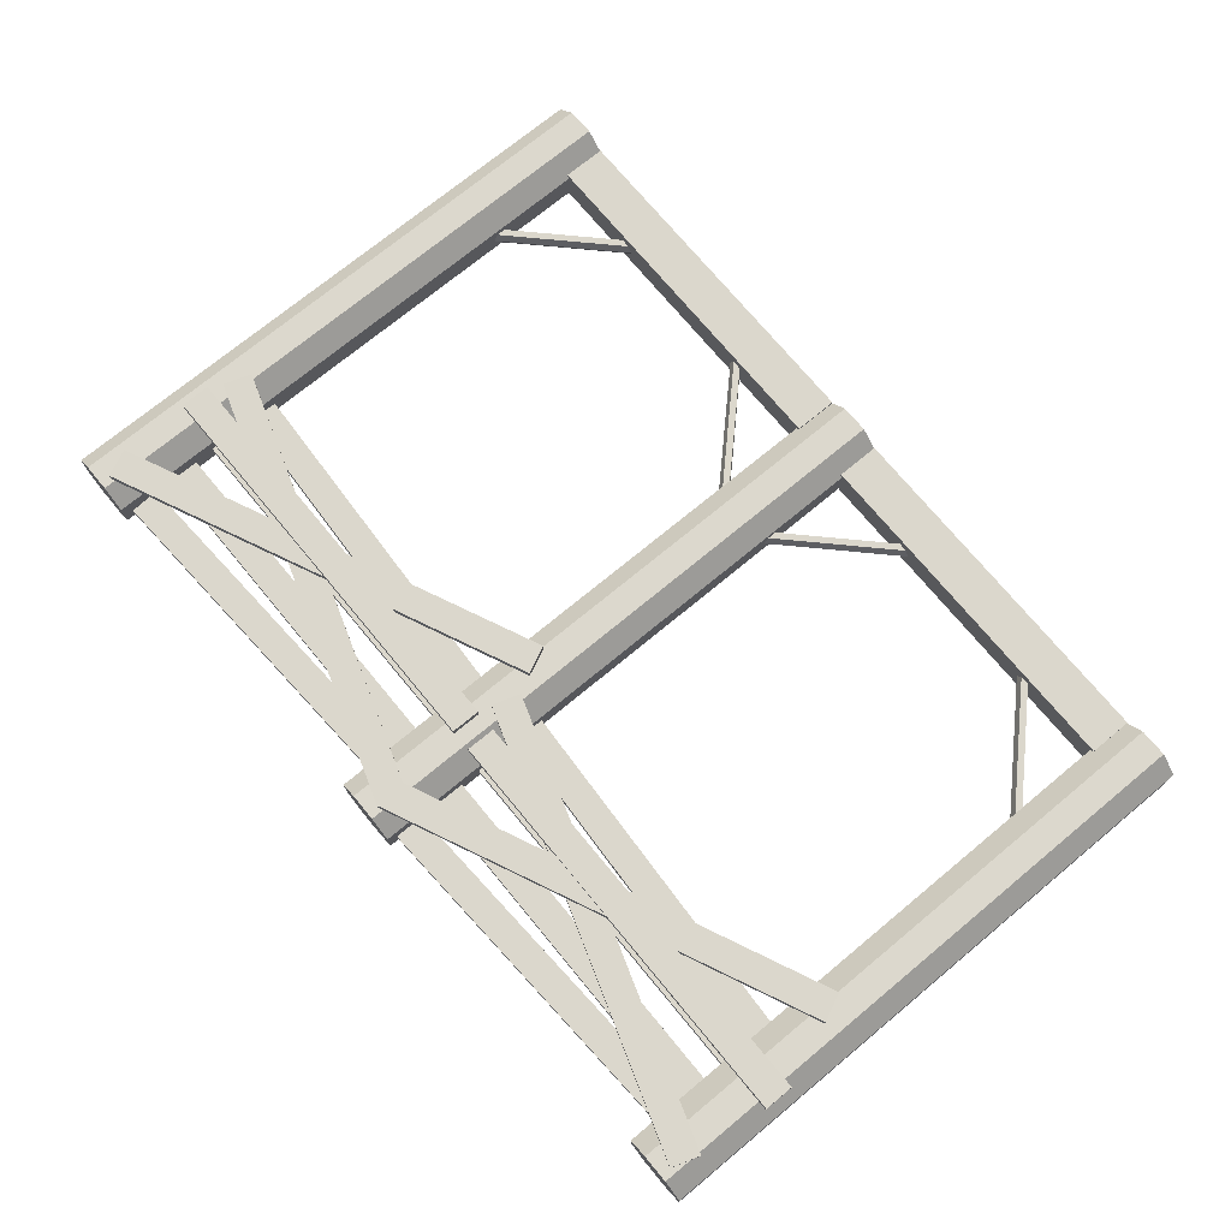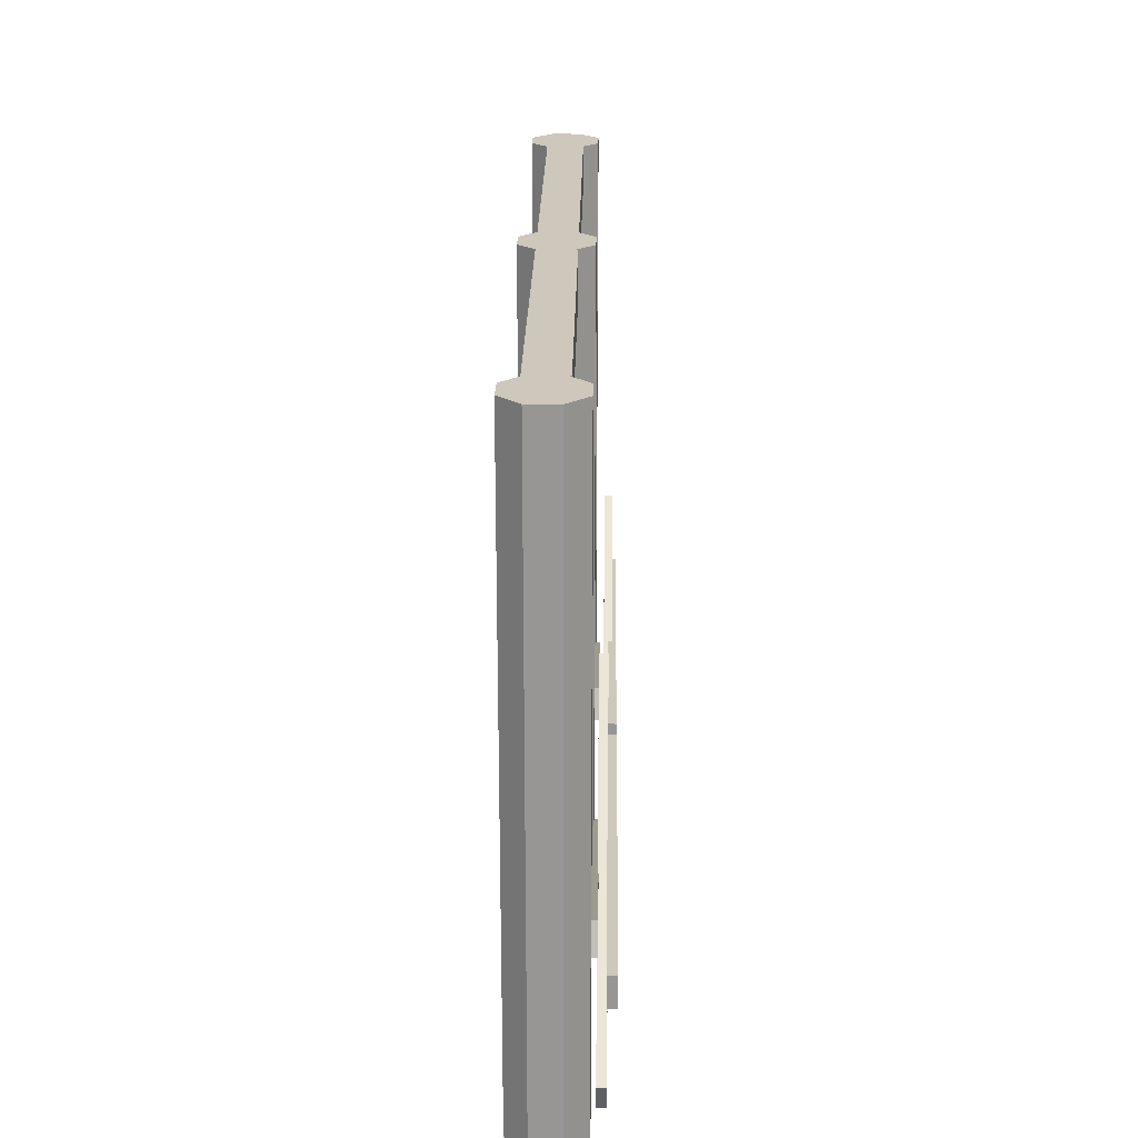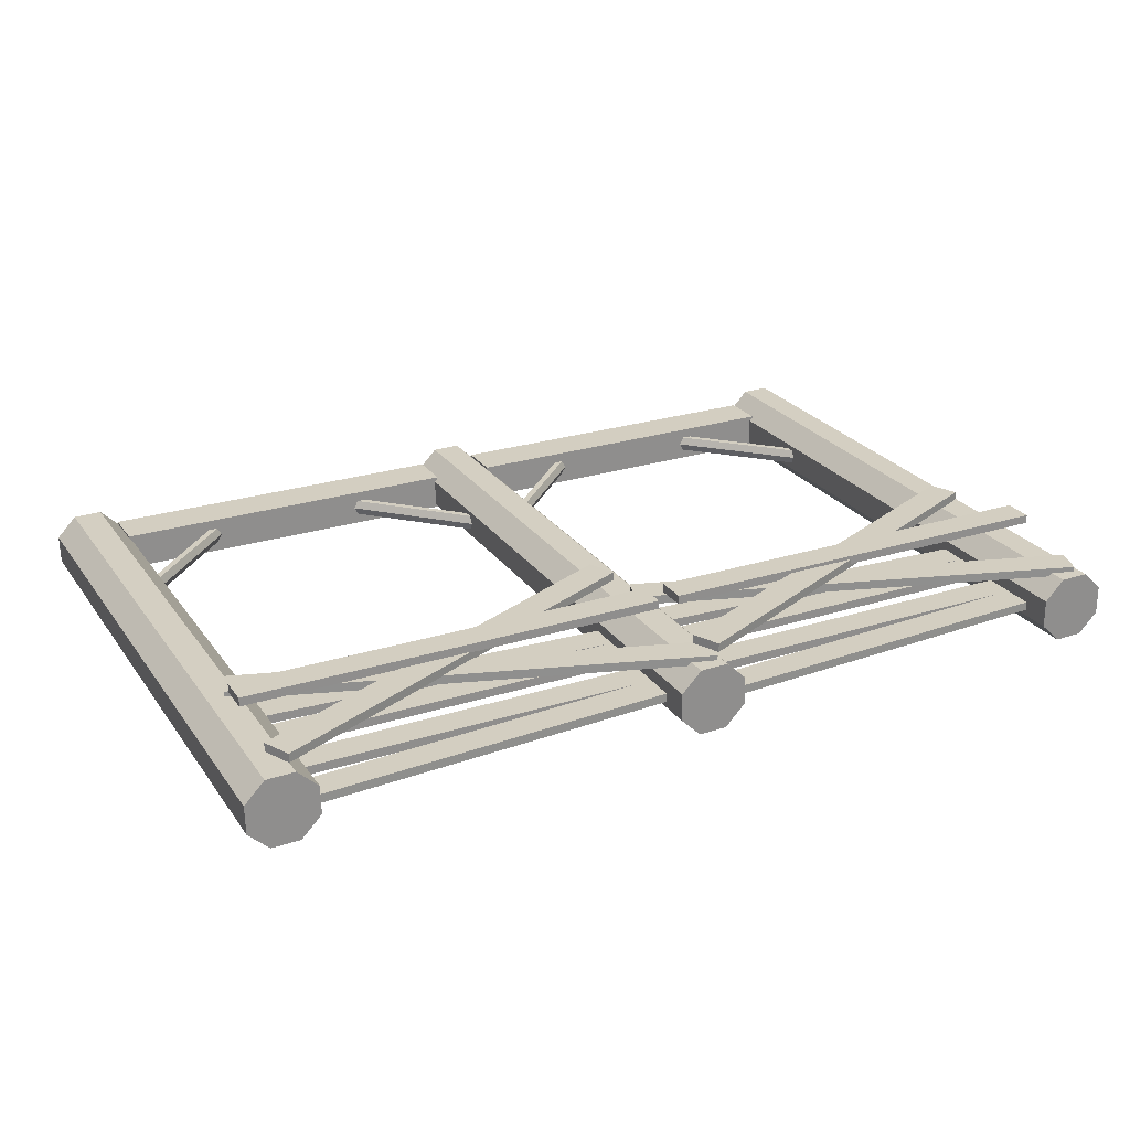
<metadata>
{"format":"obj","ext":"obj","renderer":"f3d","projection":"perspective","resolution":1024,"background":"white","views":[{"elev":73.1,"azim":50.4,"up":"+Z"},{"elev":21.9,"azim":-89.1,"up":"+Y"},{"elev":25.3,"azim":-27.1,"up":"+Z"}]}
</metadata>
<code>
g default
v -64.11 0.02591 -0.2244
v -64.43 0.02591 -0.5575
v -64.89 0.02591 -0.564
v -65.23 0.02591 -0.2401
v -65.23 0.02591 0.2244
v -64.91 0.02591 0.5575
v -64.45 0.02591 0.564
v -64.11 0.02591 0.2401
v -64.11 10.09 -0.2244
v -64.43 10.09 -0.5575
v -64.89 10.09 -0.564
v -65.23 10.09 -0.2401
v -65.23 10.09 0.2244
v -64.91 10.09 0.5575
v -64.45 10.09 0.564
v -64.11 10.09 0.2401
v -64.67 0.02591 0
v -64.67 10.09 0
v -78.11 0.02591 -0.2244
v -78.43 0.02591 -0.5575
v -78.89 0.02591 -0.564
v -79.23 0.02591 -0.2401
v -79.23 0.02591 0.2244
v -78.91 0.02591 0.5575
v -78.45 0.02591 0.564
v -78.11 0.02591 0.2401
v -78.11 10.09 -0.2244
v -78.43 10.09 -0.5575
v -78.89 10.09 -0.564
v -79.23 10.09 -0.2401
v -79.23 10.09 0.2244
v -78.91 10.09 0.5575
v -78.45 10.09 0.564
v -78.11 10.09 0.2401
v -78.67 0.02591 0
v -78.67 10.09 0
v -65.22 0.5063 0.004938
v -65.24 0.9958 0.004938
v -65.24 0.9958 -0.1395
v -65.22 0.5063 -0.1395
v -68.21 0.831 0.004938
v -68.21 0.831 -0.1395
v -68.18 0.3415 -0.1395
v -68.18 0.3415 0.004938
v -71.11 0.1792 0.004938
v -71.13 0.6687 0.004938
v -71.13 0.6687 -0.1395
v -71.11 0.1792 -0.1395
v -68.18 0.3415 0.004938
v -68.21 0.831 0.004938
v -68.18 0.3415 -0.1395
v -68.21 0.831 -0.1395
v -71.11 0.02591 -0.2244
v -71.43 0.02591 -0.5575
v -71.89 0.02591 -0.564
v -72.23 0.02591 -0.2401
v -72.23 0.02591 0.2244
v -71.91 0.02591 0.5575
v -71.45 0.02591 0.564
v -71.11 0.02591 0.2401
v -71.67 0.02591 0
v -71.91 2.763 0.5575
v -72.23 2.959 0.2244
v -71.45 2.483 0.564
v -71.11 2.199 0.2401
v -71.11 1.991 -0.2244
v -71.43 2.166 -0.5575
v -71.89 2.459 -0.564
v -72.23 2.721 -0.2401
v -69.65 2.403 0.6455
v -69.65 2.403 0.5011
v -69.8 1.937 0.5011
v -69.8 1.937 0.6455
v -66.72 1.436 0.6455
v -66.72 1.436 0.5011
v -66.87 0.9702 0.6455
v -66.87 0.9702 0.5011
v -64.55 0.2009 0.6455
v -64.39 0.6664 0.6455
v -64.39 0.6664 0.5011
v -64.55 0.2009 0.5011
v -66.72 1.436 0.6455
v -66.72 1.436 0.5011
v -66.87 0.9702 0.5011
v -66.87 0.9702 0.6455
v -71.12 1.81 0.05526
v -65.22 1.81 0.05526
v -71.12 2.3 0.05526
v -65.22 2.3 0.05526
v -71.12 2.3 -0.08919
v -65.22 2.3 -0.08919
v -71.12 1.81 -0.08919
v -65.22 1.81 -0.08919
v -65.24 2.297 0.05526
v -65.22 2.787 0.05526
v -65.22 2.787 -0.08919
v -65.24 2.297 -0.08919
v -68.47 2.948 0.05526
v -68.47 2.948 -0.08919
v -68.49 2.459 -0.08919
v -68.49 2.459 0.05526
v -71.13 2.59 0.05526
v -71.11 3.079 0.05526
v -71.11 3.079 -0.08919
v -71.13 2.59 -0.08919
v -68.49 2.459 0.05526
v -68.47 2.948 0.05526
v -68.49 2.459 -0.08919
v -68.47 2.948 -0.08919
v -71.67 2.555 0.6455
v -71.51 3.02 0.6455
v -71.51 3.02 0.5011
v -71.67 2.555 0.5011
v -69.8 1.937 0.6455
v -69.65 2.403 0.6455
v -69.8 1.937 0.5011
v -69.65 2.403 0.5011
v -67.15 2.721 0.8471
v -67.15 2.721 0.7026
v -66.95 2.275 0.7026
v -66.95 2.275 0.8471
v -69.71 1.553 0.8471
v -69.71 1.553 0.7026
v -69.51 1.107 0.7026
v -69.51 1.107 0.8471
v -64.68 3.311 0.8471
v -64.88 3.757 0.8471
v -64.88 3.757 0.7026
v -64.68 3.311 0.7026
v -67.15 2.721 0.8471
v -67.15 2.721 0.7026
v -66.95 2.275 0.8471
v -66.95 2.275 0.7026
v -64.29 1.81 0.9077
v -64.29 2.3 0.9077
v -64.29 2.3 0.7633
v -64.29 1.81 0.7633
v -68.09 2.3 0.9077
v -68.09 2.3 0.7633
v -68.09 1.81 0.7633
v -68.09 1.81 0.9077
v -65.22 7.932 -0.1205
v -65.22 7.782 -0.1205
v -65.22 7.707 0.009424
v -65.22 7.782 0.1393
v -65.22 7.932 0.1393
v -65.22 7.953 0.009424
v -66.65 9.373 -0.1205
v -66.8 9.373 -0.1205
v -66.88 9.372 0.009424
v -66.8 9.373 0.1393
v -66.65 9.373 0.1393
v -66.63 9.367 0.009424
v -65.22 7.857 0.009424
v -66.73 9.373 0.009424
v -78.48 0.1955 0.7748
v -78.68 0.6415 0.7748
v -78.68 0.6415 0.6303
v -78.48 0.1955 0.6303
v -76.76 0.98 0.7748
v -76.97 1.426 0.7748
v -76.76 0.98 0.6303
v -76.97 1.426 0.6303
v -74.46 2.572 0.7748
v -74.46 2.572 0.6303
v -74.25 2.126 0.6303
v -74.25 2.126 0.7748
v -76.97 1.426 0.7748
v -76.97 1.426 0.6303
v -76.76 0.98 0.6303
v -76.76 0.98 0.7748
v -78.1 0.9817 0.004938
v -72.2 0.9817 0.004938
v -78.1 1.472 0.004938
v -72.2 1.472 0.004938
v -78.1 1.472 -0.1395
v -72.2 1.472 -0.1395
v -78.1 0.9817 -0.1395
v -72.2 0.9817 -0.1395
v -78.08 0.1792 0.004938
v -78.11 0.6687 0.004938
v -78.11 0.6687 -0.1395
v -78.08 0.1792 -0.1395
v -75.04 0.3481 0.004938
v -75.07 0.8376 0.004938
v -75.04 0.3481 -0.1395
v -75.07 0.8376 -0.1395
v -72.19 0.5063 0.004938
v -72.22 0.9958 0.004938
v -72.22 0.9958 -0.1395
v -72.19 0.5063 -0.1395
v -75.07 0.8376 0.004938
v -75.07 0.8376 -0.1395
v -75.04 0.3481 -0.1395
v -75.04 0.3481 0.004938
v -71.12 0.9817 0.004938
v -65.22 0.9817 0.004938
v -71.12 1.472 0.004938
v -65.22 1.472 0.004938
v -71.12 1.472 -0.1395
v -65.22 1.472 -0.1395
v -71.12 0.9817 -0.1395
v -65.22 0.9817 -0.1395
v -71.29 1.81 0.9077
v -71.29 2.3 0.9077
v -71.29 2.3 0.7633
v -71.29 1.81 0.7633
v -68.09 1.81 0.9077
v -68.09 2.3 0.9077
v -68.09 1.81 0.7633
v -68.09 2.3 0.7633
v -71.5 0.1955 0.8471
v -71.71 0.6415 0.8471
v -71.71 0.6415 0.7026
v -71.5 0.1955 0.7026
v -69.51 1.107 0.8471
v -69.71 1.553 0.8471
v -69.51 1.107 0.7026
v -69.71 1.553 0.7026
v -71.52 0.2009 0.6455
v -71.37 0.6664 0.6455
v -71.37 0.6664 0.5011
v -71.52 0.2009 0.5011
v -73.34 1.317 0.6455
v -73.34 1.317 0.5011
v -73.49 0.852 0.6455
v -73.49 0.852 0.5011
v -78.65 2.555 0.6455
v -78.49 3.02 0.6455
v -78.49 3.02 0.5011
v -78.65 2.555 0.5011
v -77.38 2.137 0.6455
v -77.23 2.603 0.6455
v -77.38 2.137 0.5011
v -77.23 2.603 0.5011
v -73.34 1.317 0.6455
v -73.34 1.317 0.5011
v -73.49 0.852 0.5011
v -73.49 0.852 0.6455
v -77.23 2.603 0.6455
v -77.23 2.603 0.5011
v -77.38 2.137 0.5011
v -77.38 2.137 0.6455
v -71.65 1.81 0.9077
v -71.65 2.3 0.9077
v -71.65 2.3 0.7633
v -71.65 1.81 0.7633
v -75.54 2.3 0.9077
v -75.54 2.3 0.7633
v -75.54 1.81 0.7633
v -75.54 1.81 0.9077
v -78.65 1.81 0.9077
v -78.65 2.3 0.9077
v -78.65 2.3 0.7633
v -78.65 1.81 0.7633
v -75.54 1.81 0.9077
v -75.54 2.3 0.9077
v -75.54 1.81 0.7633
v -75.54 2.3 0.7633
v -78.1 1.81 0.05526
v -72.2 1.81 0.05526
v -78.1 2.3 0.05526
v -72.2 2.3 0.05526
v -78.1 2.3 -0.08919
v -72.2 2.3 -0.08919
v -78.1 1.81 -0.08919
v -72.2 1.81 -0.08919
v -72.22 2.297 0.05526
v -72.19 2.787 0.05526
v -72.19 2.787 -0.08919
v -72.22 2.297 -0.08919
v -75.95 2.973 0.05526
v -75.95 2.973 -0.08919
v -75.98 2.484 -0.08919
v -75.98 2.484 0.05526
v -78.11 2.59 0.05526
v -78.09 3.079 0.05526
v -78.09 3.079 -0.08919
v -78.11 2.59 -0.08919
v -75.98 2.484 0.05526
v -75.95 2.973 0.05526
v -75.98 2.484 -0.08919
v -75.95 2.973 -0.08919
v -76.68 9.372 -0.1205
v -76.53 9.37 -0.1205
v -76.46 9.369 0.009424
v -76.53 9.37 0.1393
v -76.68 9.372 0.1393
v -76.7 9.373 0.009424
v -78.12 7.939 -0.1205
v -78.12 7.789 -0.1205
v -78.12 7.714 0.009424
v -78.12 7.789 0.1393
v -78.12 7.939 0.1393
v -78.12 7.959 0.009424
v -76.61 9.371 0.009424
v -78.12 7.864 0.009424
v -78.15 9.365 0.3095
v -72.18 9.365 0.3095
v -78.15 10.09 0.3095
v -72.18 10.09 0.3095
v -78.15 10.09 -0.2931
v -72.18 10.09 -0.2931
v -78.15 9.365 -0.2931
v -72.18 9.365 -0.2931
v -74.05 9.365 0.3095
v -74.05 10.09 0.3095
v -74.05 10.09 -0.2931
v -74.05 9.365 -0.2931
v -76.64 10.09 0.3095
v -76.64 10.09 -0.2931
v -76.64 9.365 -0.2931
v -76.64 9.365 0.3095
v -75.56 9.365 0.3095
v -75.09 9.365 -0.2931
v -75.74 10.09 -0.2931
v -71.15 9.365 0.3095
v -65.18 9.365 0.3095
v -71.15 10.09 0.3095
v -65.18 10.09 0.3095
v -71.15 10.09 -0.2931
v -65.18 10.09 -0.2931
v -71.15 9.365 -0.2931
v -65.18 9.365 -0.2931
v -69.36 10.09 0.3095
v -69.36 10.09 -0.2931
v -69.36 9.365 -0.2931
v -69.36 9.365 0.3095
v -66.84 10.09 0.3095
v -66.84 10.09 -0.2931
v -66.84 9.365 -0.2931
v -66.84 9.365 0.3095
v -68.02 10.09 -0.2931
v -67.49 9.365 -0.2931
v -68.26 9.365 0.3095
v -69.68 9.365 -0.1205
v -69.53 9.364 -0.1205
v -69.46 9.363 0.009424
v -69.53 9.364 0.1393
v -69.68 9.365 0.1393
v -69.7 9.367 0.009424
v -71.13 7.932 -0.1205
v -71.12 7.782 -0.1205
v -71.12 7.707 0.009424
v -71.12 7.782 0.1393
v -71.13 7.932 0.1393
v -71.12 7.953 0.009424
v -69.61 9.365 0.009424
v -71.12 7.857 0.009424
v -72.23 7.928 -0.1205
v -72.23 7.778 -0.1205
v -72.23 7.703 0.009424
v -72.23 7.778 0.1393
v -72.23 7.928 0.1393
v -72.23 7.948 0.009424
v -73.66 9.369 -0.1205
v -73.81 9.368 -0.1205
v -73.89 9.368 0.009424
v -73.81 9.368 0.1393
v -73.66 9.369 0.1393
v -73.64 9.362 0.009424
v -72.23 7.853 0.009424
v -73.74 9.368 0.009424
v -71.11 10.09 -0.2244
v -71.43 10.09 -0.5575
v -71.89 10.09 -0.564
v -72.23 10.09 -0.2401
v -72.23 10.09 0.2244
v -71.91 10.09 0.5575
v -71.45 10.09 0.564
v -71.11 10.09 0.2401
v -71.67 10.09 0
v -71.91 7.859 0.5575
v -72.23 7.859 0.2244
v -72.23 7.859 -0.2401
v -71.89 7.859 -0.564
v -71.43 7.859 -0.5575
v -71.11 7.859 -0.2244
v -71.11 7.859 0.2401
v -71.45 7.859 0.564
v -71.11 4.325 -0.2244
v -71.43 4.708 -0.5575
v -71.43 7.859 -0.5575
v -71.11 7.859 -0.2244
v -71.89 5.348 -0.564
v -71.89 7.859 -0.564
v -72.23 5.921 -0.2401
v -72.23 7.859 -0.2401
v -72.23 6.443 0.2244
v -72.23 7.859 0.2244
v -71.91 6.013 0.5575
v -71.91 7.859 0.5575
v -71.45 5.401 0.564
v -71.45 7.859 0.564
v -71.11 4.78 0.2401
v -71.11 7.859 0.2401
v -72.23 6.443 0.2244
v -71.91 6.013 0.5575
v -71.45 5.401 0.564
v -71.11 4.78 0.2401
v -71.11 4.325 -0.2244
v -71.43 4.708 -0.5575
v -71.89 5.348 -0.564
v -72.23 5.921 -0.2401
v -71.91 2.763 0.5575
v -72.23 2.959 0.2244
v -72.23 2.721 -0.2401
v -71.89 2.459 -0.564
v -71.43 2.166 -0.5575
v -71.11 1.991 -0.2244
v -71.11 2.199 0.2401
v -71.45 2.483 0.564
v -71.66 3.311 0.7748
v -71.86 3.757 0.7748
v -71.86 3.757 0.6303
v -71.66 3.311 0.6303
v -74.46 2.572 0.7748
v -74.46 2.572 0.6303
v -74.25 2.126 0.7748
v -74.25 2.126 0.6303
g polySurface45
f 1 2 10 9
f 2 3 11 10
f 3 4 12 11
f 4 5 13 12
f 5 6 14 13
f 6 7 15 14
f 7 8 16 15
f 8 1 9 16
f 2 1 17
f 3 2 17
f 4 3 17
f 5 4 17
f 6 5 17
f 7 6 17
f 8 7 17
f 1 8 17
f 9 10 18
f 10 11 18
f 11 12 18
f 12 13 18
f 13 14 18
f 14 15 18
f 15 16 18
f 16 9 18
f 19 20 28 27
f 20 21 29 28
f 21 22 30 29
f 22 23 31 30
f 23 24 32 31
f 24 25 33 32
f 25 26 34 33
f 26 19 27 34
f 20 19 35
f 21 20 35
f 22 21 35
f 23 22 35
f 24 23 35
f 25 24 35
f 26 25 35
f 19 26 35
f 27 28 36
f 28 29 36
f 29 30 36
f 30 31 36
f 31 32 36
f 32 33 36
f 33 34 36
f 34 27 36
f 37 40 39 38
f 41 38 39 42
f 43 42 39 40
f 44 43 40 37
f 41 44 37 38
f 45 49 50 46
f 46 50 52 47
f 47 52 51 48
f 48 51 49 45
f 48 45 46 47
f 54 53 61
f 55 54 61
f 56 55 61
f 57 56 61
f 58 57 61
f 59 58 61
f 60 59 61
f 53 60 61
f 57 58 62 63
f 58 59 64 62
f 59 60 65 64
f 60 53 66 65
f 53 54 67 66
f 54 55 68 67
f 55 56 69 68
f 56 57 63 69
f 70 74 75 71
f 72 71 75 77
f 73 72 77 76
f 70 73 76 74
f 78 81 80 79
f 82 79 80 83
f 84 83 80 81
f 85 84 81 78
f 82 85 78 79
f 86 87 89 88
f 88 89 91 90
f 90 91 93 92
f 92 93 87 86
f 87 93 91 89
f 92 86 88 90
f 94 97 96 95
f 98 95 96 99
f 100 99 96 97
f 101 100 97 94
f 98 101 94 95
f 102 106 107 103
f 103 107 109 104
f 104 109 108 105
f 105 108 106 102
f 105 102 103 104
f 110 114 115 111
f 111 115 117 112
f 112 117 116 113
f 113 116 114 110
f 113 110 111 112
f 122 118 119 123
f 124 123 119 120
f 125 124 120 121
f 122 125 121 118
f 126 129 128 127
f 130 127 128 131
f 133 131 128 129
f 132 133 129 126
f 130 132 126 127
f 134 137 136 135
f 138 135 136 139
f 140 139 136 137
f 141 140 137 134
f 138 141 134 135
f 142 143 149 148
f 143 144 150 149
f 144 145 151 150
f 145 146 152 151
f 146 147 153 152
f 147 142 148 153
f 143 142 154
f 144 143 154
f 145 144 154
f 146 145 154
f 147 146 154
f 142 147 154
f 148 149 155
f 149 150 155
f 150 151 155
f 151 152 155
f 152 153 155
f 153 148 155
f 156 160 161 157
f 157 161 163 158
f 158 163 162 159
f 159 162 160 156
f 159 156 157 158
f 168 164 165 169
f 170 169 165 166
f 171 170 166 167
f 168 171 167 164
f 172 173 175 174
f 174 175 177 176
f 176 177 179 178
f 178 179 173 172
f 173 179 177 175
f 178 172 174 176
f 180 184 185 181
f 181 185 187 182
f 182 187 186 183
f 183 186 184 180
f 183 180 181 182
f 188 191 190 189
f 192 189 190 193
f 194 193 190 191
f 195 194 191 188
f 192 195 188 189
f 196 197 199 198
f 198 199 201 200
f 200 201 203 202
f 202 203 197 196
f 197 203 201 199
f 202 196 198 200
f 204 208 209 205
f 205 209 211 206
f 206 211 210 207
f 207 210 208 204
f 207 204 205 206
f 212 216 217 213
f 213 217 219 214
f 214 219 218 215
f 215 218 216 212
f 215 212 213 214
f 220 223 222 221
f 224 221 222 225
f 227 225 222 223
f 226 227 223 220
f 224 226 220 221
f 228 232 233 229
f 229 233 235 230
f 230 235 234 231
f 231 234 232 228
f 231 228 229 230
f 240 236 237 241
f 242 241 237 238
f 243 242 238 239
f 240 243 239 236
f 244 247 246 245
f 248 245 246 249
f 250 249 246 247
f 251 250 247 244
f 248 251 244 245
f 252 256 257 253
f 253 257 259 254
f 254 259 258 255
f 255 258 256 252
f 255 252 253 254
f 260 261 263 262
f 262 263 265 264
f 264 265 267 266
f 266 267 261 260
f 261 267 265 263
f 266 260 262 264
f 268 271 270 269
f 272 269 270 273
f 274 273 270 271
f 275 274 271 268
f 272 275 268 269
f 276 280 281 277
f 277 281 283 278
f 278 283 282 279
f 279 282 280 276
f 279 276 277 278
f 284 285 291 290
f 285 286 292 291
f 286 287 293 292
f 287 288 294 293
f 288 289 295 294
f 289 284 290 295
f 285 284 296
f 286 285 296
f 287 286 296
f 288 287 296
f 289 288 296
f 284 289 296
f 290 291 297
f 291 292 297
f 292 293 297
f 293 294 297
f 294 295 297
f 295 290 297
f 298 313 310 300
f 300 310 311 302
f 302 311 312 304
f 304 312 313 298
f 299 305 303 301
f 304 298 300 302
f 306 299 301 307
f 308 307 301 303
f 309 308 303 305
f 306 309 305 299
f 310 307 308 316
f 315 316 308 309
f 314 315 309 306
f 310 314 306 307
f 310 313 314
f 313 312 315 314
f 312 311 316 315
f 310 316 311
f 317 328 325 319
f 319 325 326 321
f 321 326 327 323
f 323 327 328 317
f 318 324 322 320
f 323 317 319 321
f 325 333 326
f 327 326 333 334
f 328 327 334 335
f 325 328 335
f 329 320 322 330
f 331 330 322 324
f 332 331 324 318
f 329 332 318 320
f 325 329 330 333
f 334 333 330 331
f 335 334 331 332
f 325 335 332 329
f 336 337 343 342
f 337 338 344 343
f 338 339 345 344
f 339 340 346 345
f 340 341 347 346
f 341 336 342 347
f 337 336 348
f 338 337 348
f 339 338 348
f 340 339 348
f 341 340 348
f 336 341 348
f 342 343 349
f 343 344 349
f 344 345 349
f 345 346 349
f 346 347 349
f 347 342 349
f 350 351 357 356
f 351 352 358 357
f 352 353 359 358
f 353 354 360 359
f 354 355 361 360
f 355 350 356 361
f 351 350 362
f 352 351 362
f 353 352 362
f 354 353 362
f 355 354 362
f 350 355 362
f 356 357 363
f 357 358 363
f 358 359 363
f 359 360 363
f 360 361 363
f 361 356 363
f 364 365 372
f 365 366 372
f 366 367 372
f 367 368 372
f 368 369 372
f 369 370 372
f 370 371 372
f 371 364 372
f 374 373 369 368
f 375 374 368 367
f 376 375 367 366
f 377 376 366 365
f 378 377 365 364
f 379 378 364 371
f 380 379 371 370
f 373 380 370 369
f 381 382 383 384
f 382 385 386 383
f 385 387 388 386
f 387 389 390 388
f 389 391 392 390
f 391 393 394 392
f 393 395 396 394
f 395 381 384 396
f 406 405 398 397
f 407 406 397 404
f 408 407 404 403
f 409 408 403 402
f 410 409 402 401
f 411 410 401 400
f 412 411 400 399
f 405 412 399 398
f 413 416 415 414
f 417 414 415 418
f 420 418 415 416
f 419 420 416 413
f 417 419 413 414

</code>
